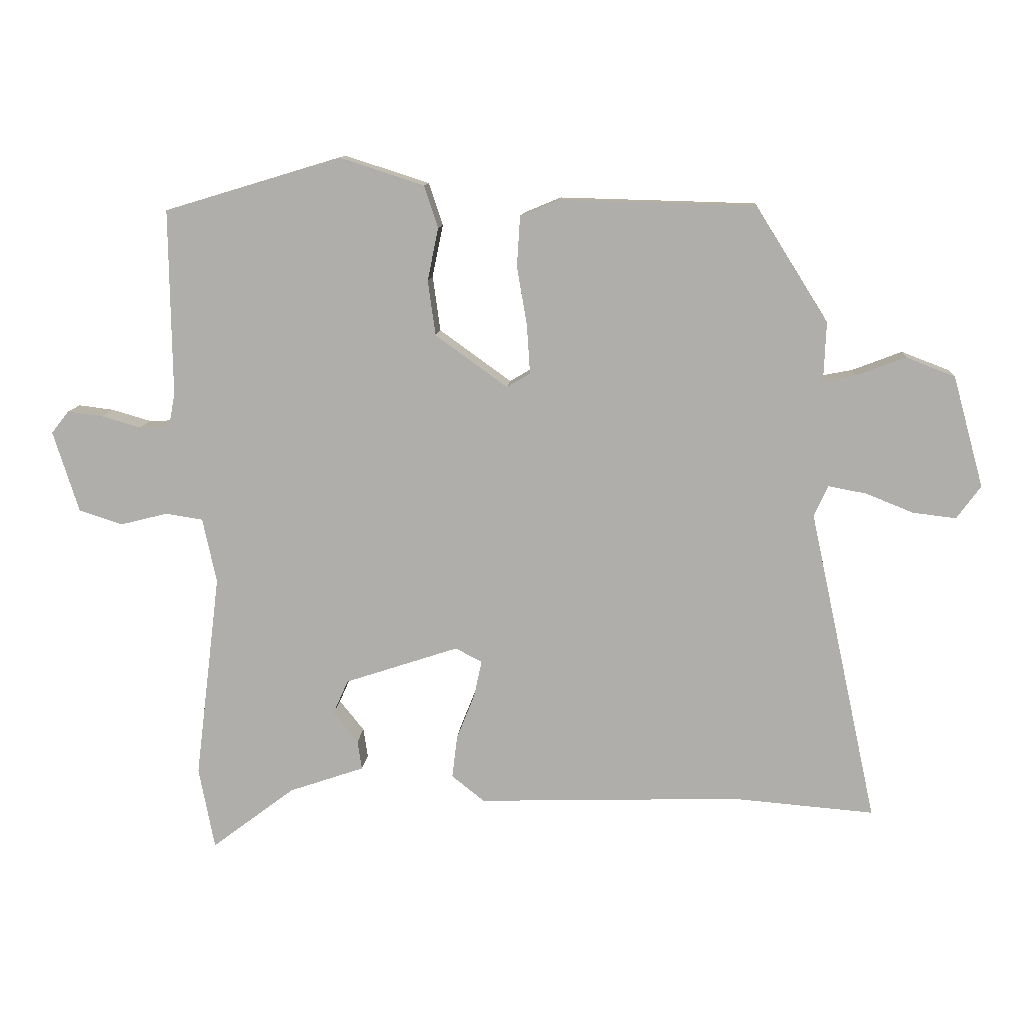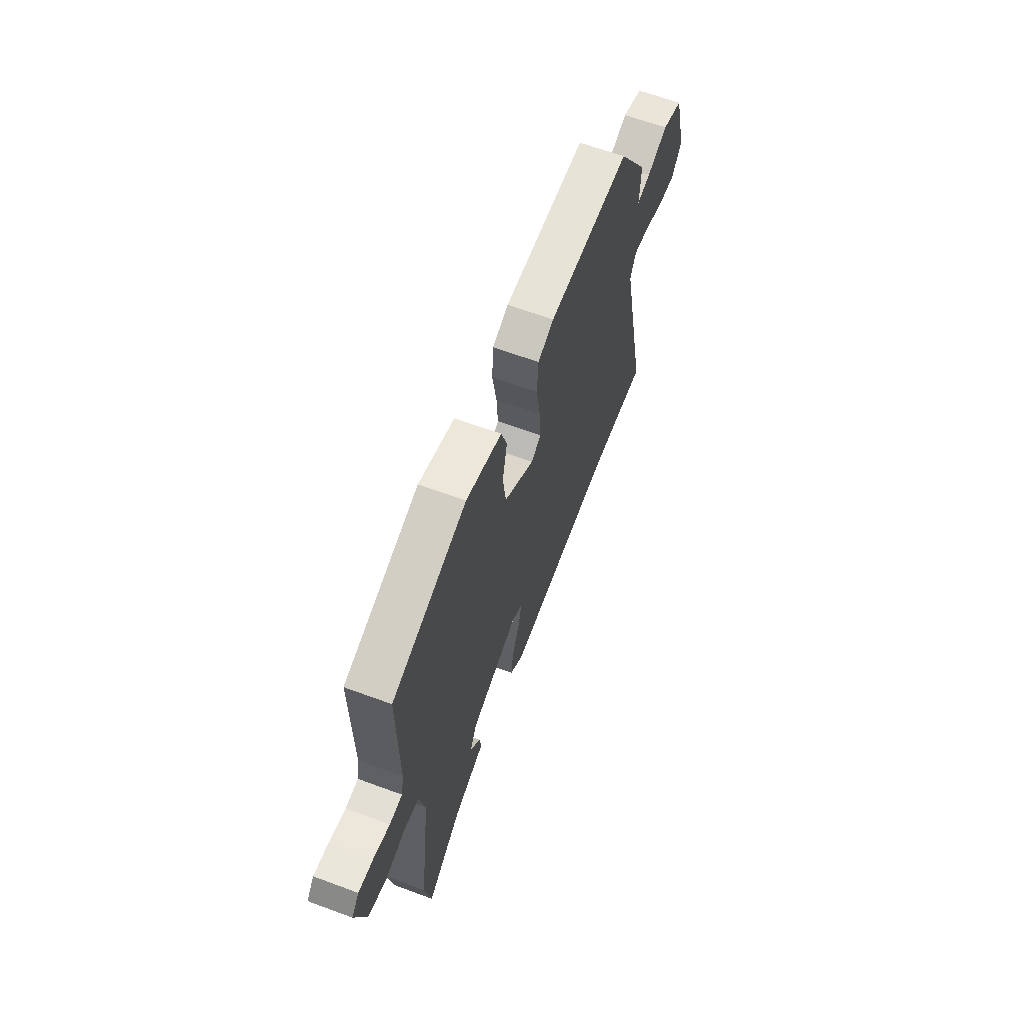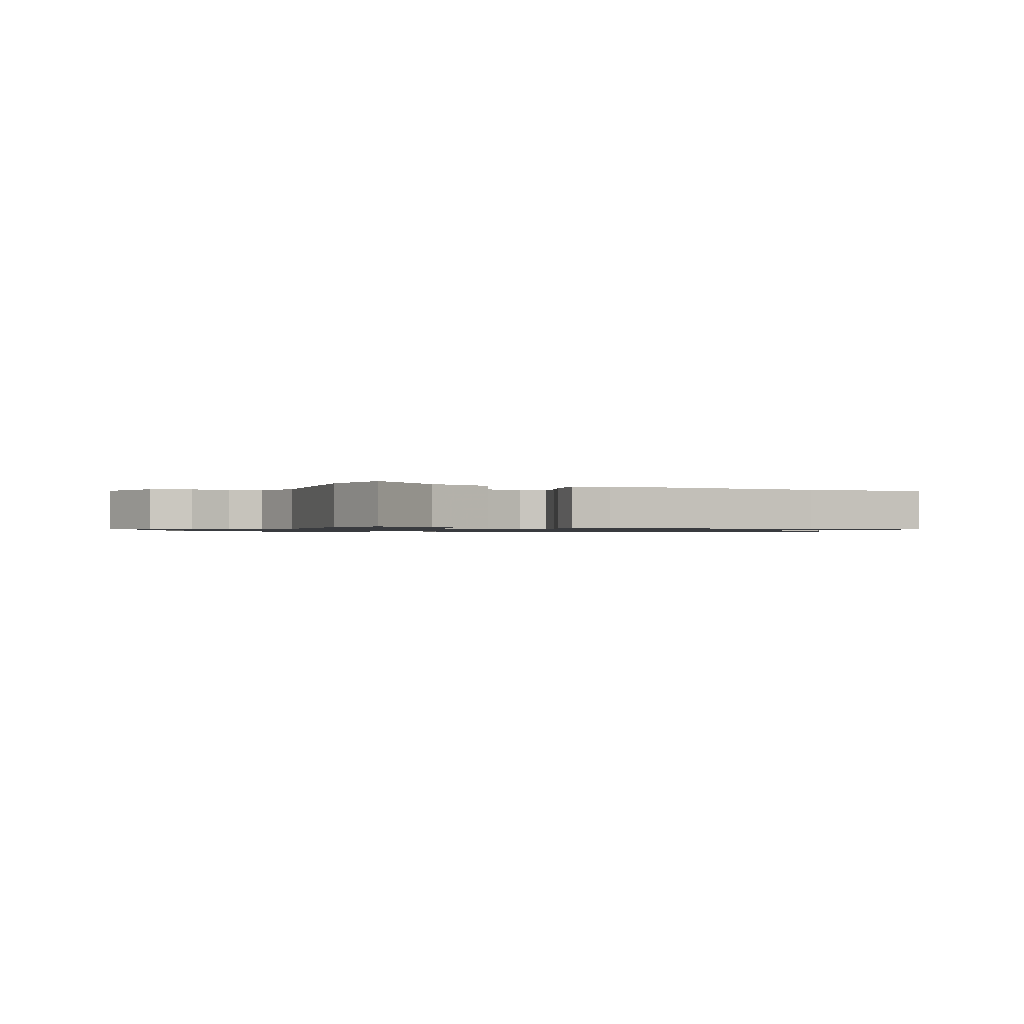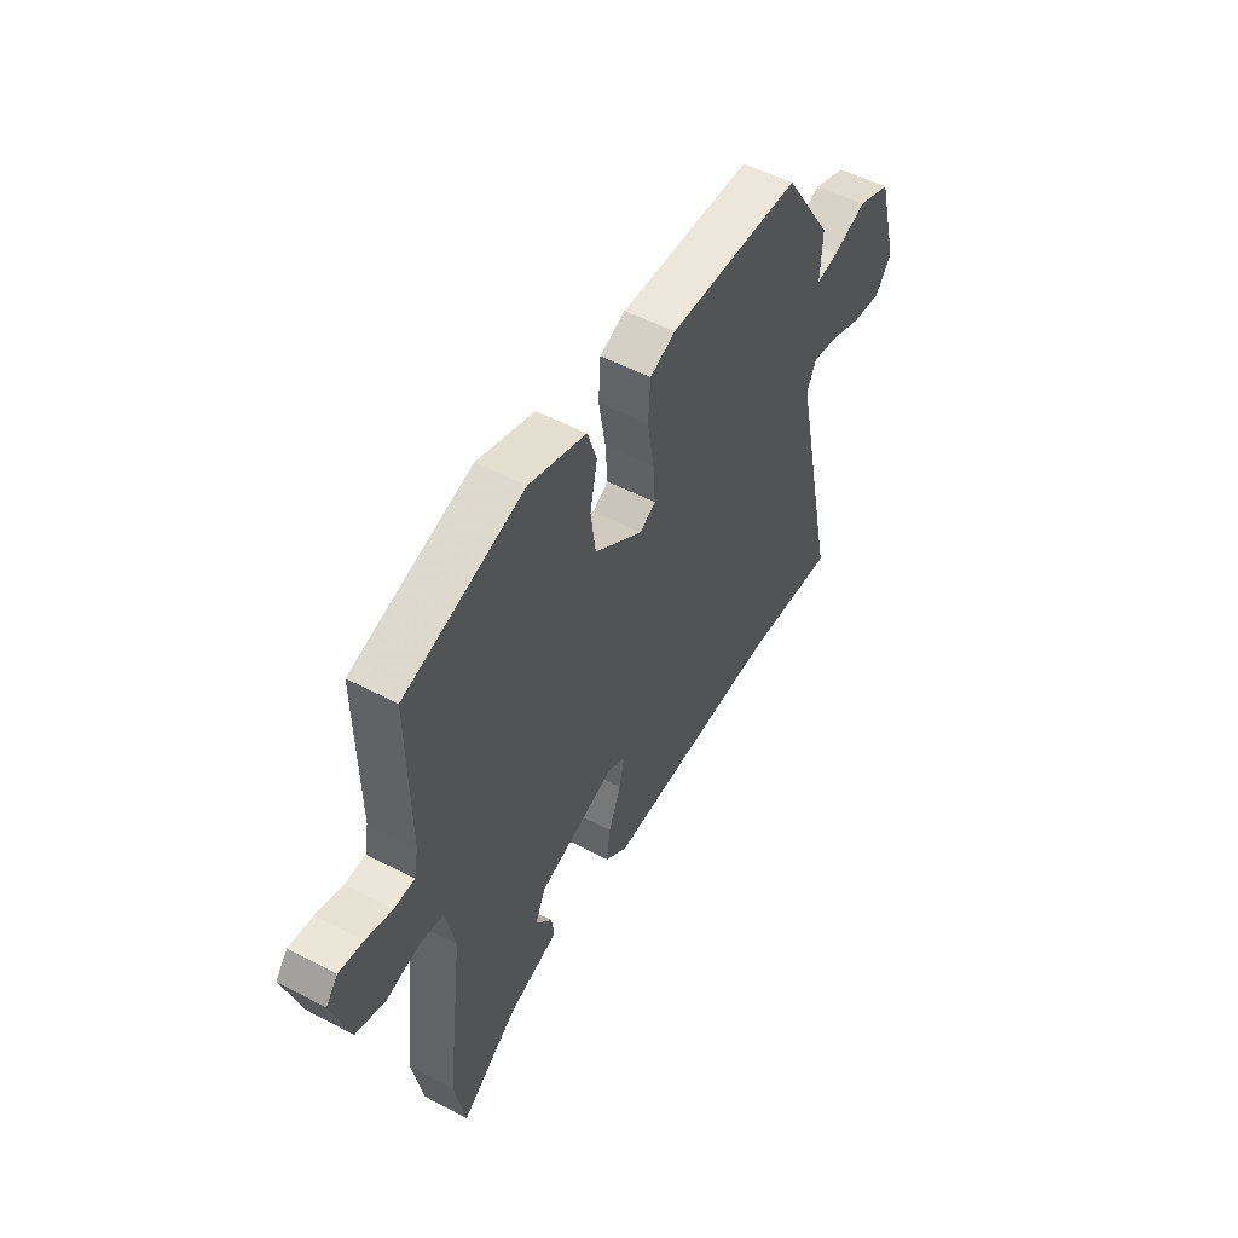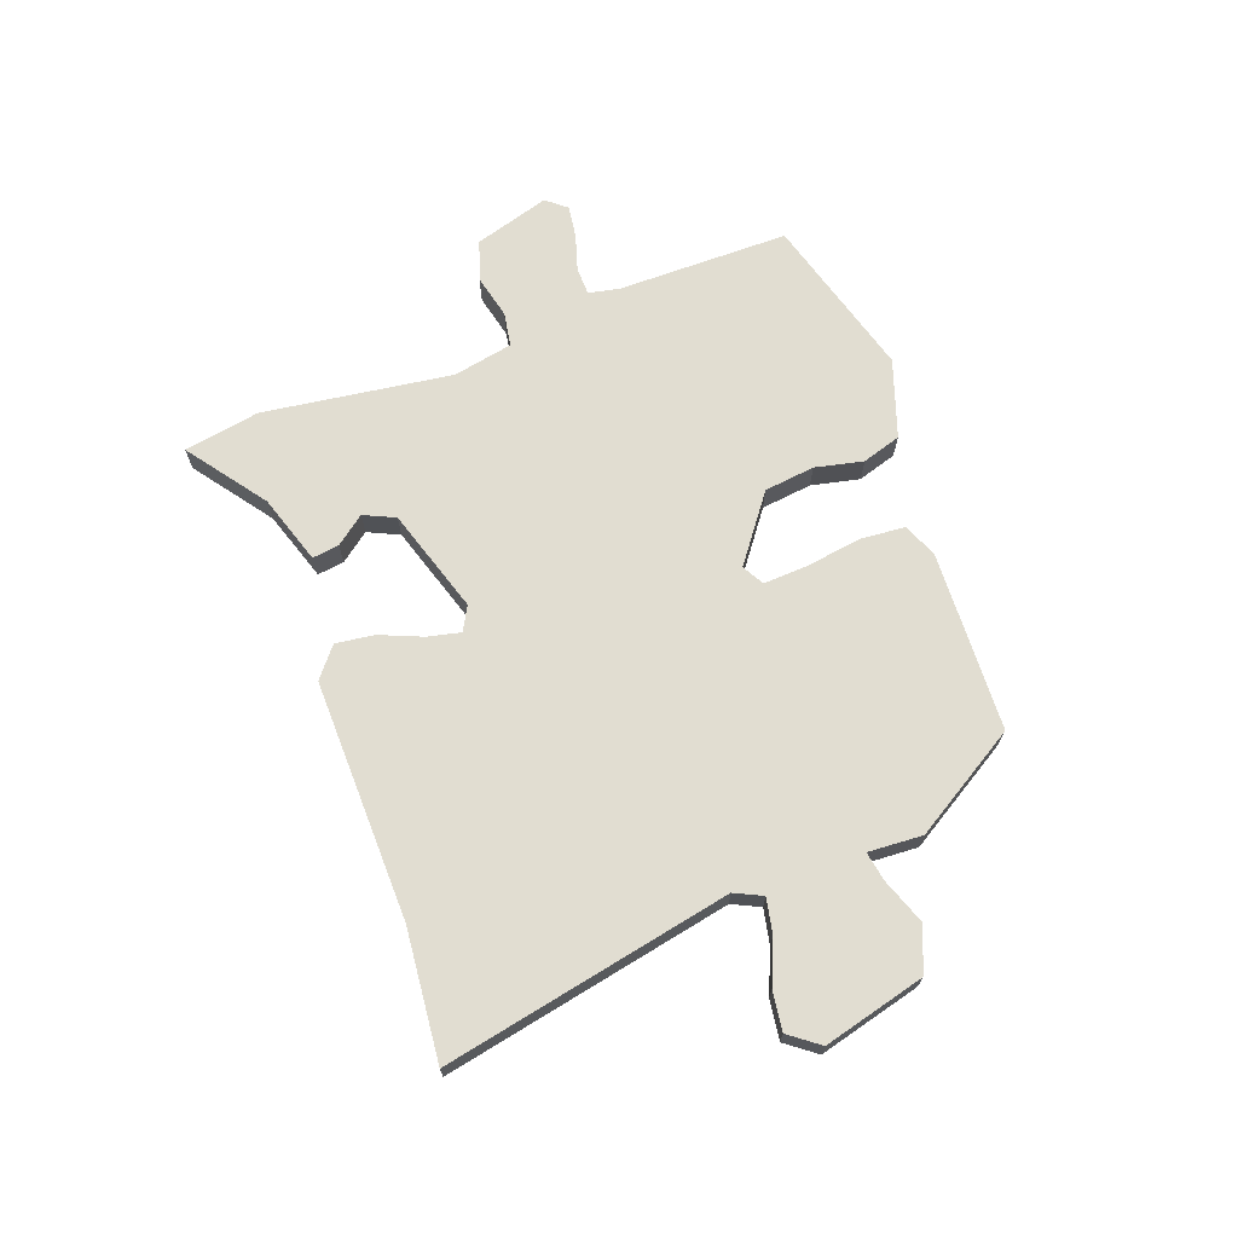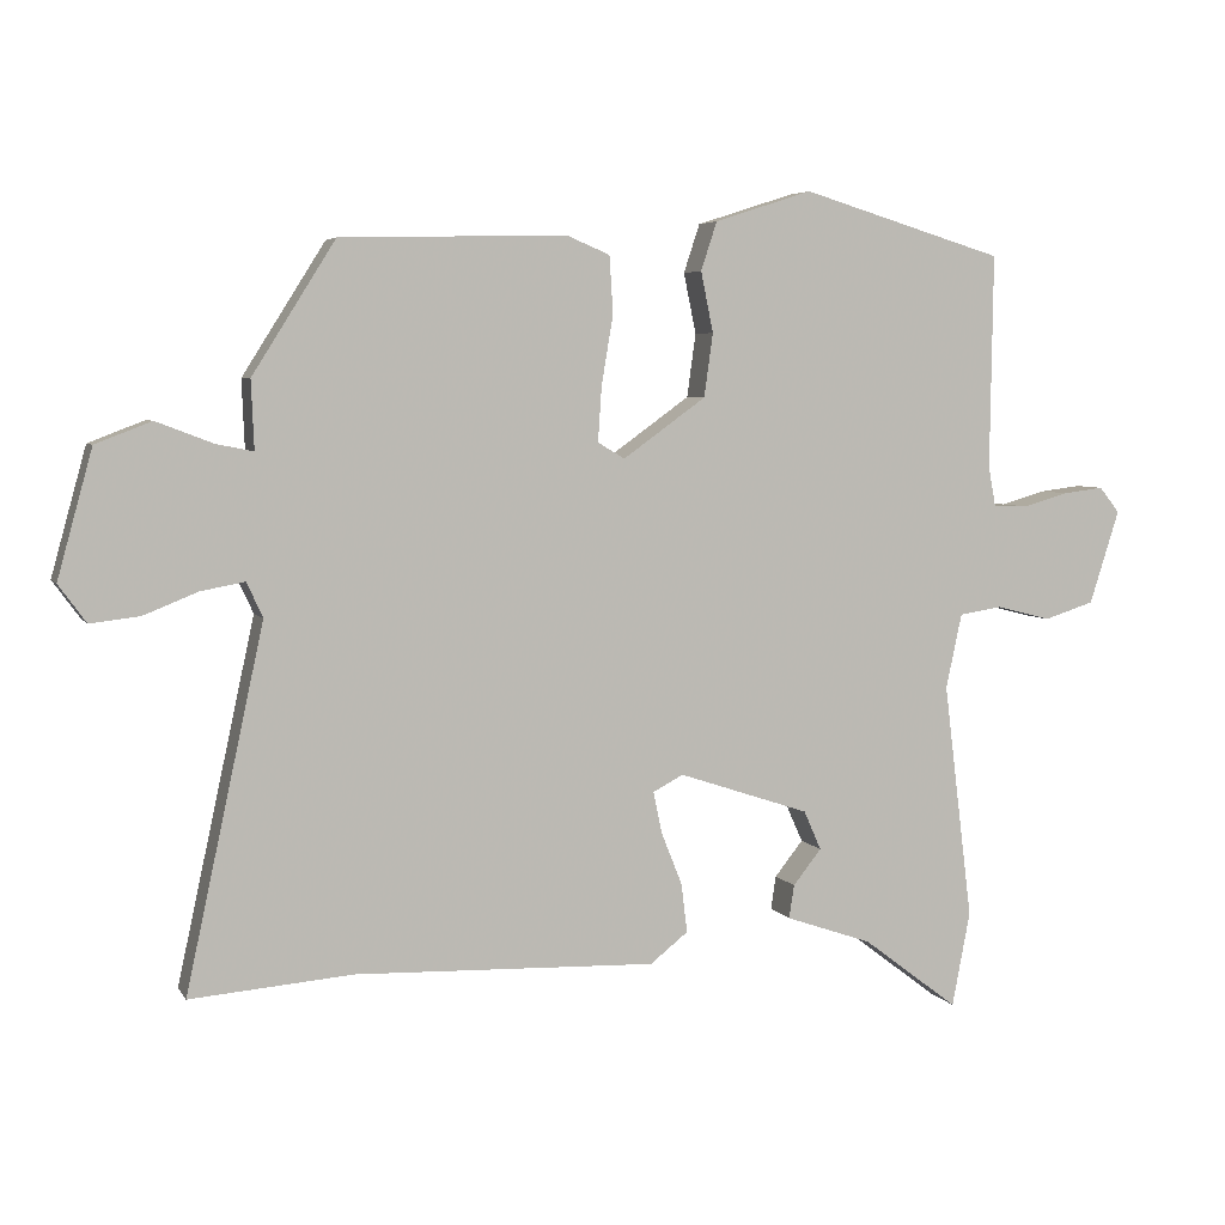
<metadata>
{"format":"obj","ext":"obj","renderer":"f3d","projection":"perspective","resolution":1024,"background":"white","views":[{"elev":11.2,"azim":-175.6,"up":"+Z"},{"elev":63.7,"azim":110.5,"up":"+Z"},{"elev":-1.0,"azim":154.7,"up":"+Y"},{"elev":52.3,"azim":119.6,"up":"+Z"},{"elev":68.9,"azim":-109.3,"up":"+Y"},{"elev":5.0,"azim":-17.8,"up":"+Z"}]}
</metadata>
<code>
v 0.533 0.07 0.466
v 0.529 0.07 0.171
v 0.539 0.07 0.117
v 0.587 0.07 0.115
v 0.649 0.07 0.133
v 0.705 0.07 0.14
v 0.733 0.07 0.105
v 0.692 0.07 -0.024
v 0.623 0.07 -0.046
v 0.548 0.07 -0.027
v 0.489 0.07 -0.036
v 0.467 0.07 -0.139
v 0.507 0.07 -0.465
v 0.482 0.07 -0.595
v 0.35 0.07 -0.495
v 0.231 0.07 -0.454
v 0.238 0.07 -0.408
v 0.277 0.07 -0.359
v 0.253 0.07 -0.305
v 0.073 0.07 -0.245
v 0.031 0.07 -0.267
v 0.043 0.07 -0.324
v 0.072 0.07 -0.397
v 0.08 0.07 -0.464
v 0.028 0.07 -0.505
v -0.387 0.07 -0.491
v -0.61 0.07 -0.509
v -0.503 0.07 -0.014
v -0.525 0.07 0.034
v -0.585 0.07 0.023
v -0.66 0.07 -0.007
v -0.728 0.07 -0.015
v -0.766 0.07 0.037
v -0.718 0.07 0.212
v -0.641 0.07 0.242
v -0.563 0.07 0.212
v -0.512 0.07 0.202
v -0.516 0.07 0.296
v -0.402 0.07 0.477
v -0.092 0.07 0.485
v -0.032 0.07 0.46
v -0.027 0.07 0.381
v -0.043 0.07 0.286
v -0.048 0.07 0.21
v -0.011 0.07 0.188
v 0.103 0.07 0.27
v 0.115 0.07 0.357
v 0.098 0.07 0.44
v 0.12 0.07 0.507
v 0.254 0.07 0.55
v 0.533 0 0.466
v 0.529 0 0.171
v 0.539 0 0.117
v 0.587 0 0.115
v 0.649 0 0.133
v 0.705 0 0.14
v 0.733 0 0.105
v 0.692 0 -0.024
v 0.623 0 -0.046
v 0.548 0 -0.027
v 0.489 0 -0.036
v 0.467 0 -0.139
v 0.507 0 -0.465
v 0.482 0 -0.595
v 0.35 0 -0.495
v 0.231 0 -0.454
v 0.238 0 -0.408
v 0.277 0 -0.359
v 0.253 0 -0.305
v 0.073 0 -0.245
v 0.031 0 -0.267
v 0.043 0 -0.324
v 0.072 0 -0.397
v 0.08 0 -0.464
v 0.028 0 -0.505
v -0.387 0 -0.491
v -0.61 0 -0.509
v -0.503 0 -0.014
v -0.525 0 0.034
v -0.585 0 0.023
v -0.66 0 -0.007
v -0.728 0 -0.015
v -0.766 0 0.037
v -0.718 0 0.212
v -0.641 0 0.242
v -0.563 0 0.212
v -0.512 0 0.202
v -0.516 0 0.296
v -0.402 0 0.477
v -0.092 0 0.485
v -0.032 0 0.46
v -0.027 0 0.381
v -0.043 0 0.286
v -0.048 0 0.21
v -0.011 0 0.188
v 0.103 0 0.27
v 0.115 0 0.357
v 0.098 0 0.44
v 0.12 0 0.507
v 0.254 0 0.55
f 50 1 2
f 49 50 2
f 48 49 2
f 47 48 2
f 46 47 2 3
f 45 46 3
f 41 42 43
f 40 41 43
f 39 40 43
f 38 39 43
f 37 38 43
f 37 43 44
f 34 35 36
f 33 34 36
f 32 33 36
f 31 32 36
f 30 31 36
f 29 30 36 37
f 37 44 45
f 29 37 45
f 28 29 45
f 24 25 26
f 23 24 26
f 22 23 26
f 26 27 28
f 22 26 28
f 21 22 28
f 15 16 17 18
f 15 18 19
f 14 15 19
f 13 14 19
f 12 13 19
f 11 12 19 20
f 8 9 10
f 7 8 10
f 6 7 10
f 5 6 10
f 4 5 10
f 3 4 10 11
f 28 45 3
f 21 28 3
f 20 21 3
f 3 11 20
f 52 51 100
f 52 100 99
f 52 99 98
f 52 98 97
f 53 52 97 96
f 53 96 95
f 93 92 91
f 93 91 90
f 93 90 89
f 93 89 88
f 93 88 87
f 94 93 87
f 86 85 84
f 86 84 83
f 86 83 82
f 86 82 81
f 86 81 80
f 87 86 80 79
f 95 94 87
f 95 87 79
f 95 79 78
f 76 75 74
f 76 74 73
f 76 73 72
f 78 77 76
f 78 76 72
f 78 72 71
f 68 67 66 65
f 69 68 65
f 69 65 64
f 69 64 63
f 69 63 62
f 70 69 62 61
f 60 59 58
f 60 58 57
f 60 57 56
f 60 56 55
f 60 55 54
f 61 60 54 53
f 53 95 78
f 53 78 71
f 53 71 70
f 70 61 53
f 1 51 52 2
f 2 52 53 3
f 3 53 54 4
f 4 54 55 5
f 5 55 56 6
f 6 56 57 7
f 7 57 58 8
f 8 58 59 9
f 9 59 60 10
f 10 60 61 11
f 11 61 62 12
f 12 62 63 13
f 13 63 64 14
f 14 64 65 15
f 15 65 66 16
f 16 66 67 17
f 17 67 68 18
f 18 68 69 19
f 19 69 70 20
f 20 70 71 21
f 21 71 72 22
f 22 72 73 23
f 23 73 74 24
f 24 74 75 25
f 25 75 76 26
f 26 76 77 27
f 27 77 78 28
f 28 78 79 29
f 29 79 80 30
f 30 80 81 31
f 31 81 82 32
f 32 82 83 33
f 33 83 84 34
f 34 84 85 35
f 35 85 86 36
f 36 86 87 37
f 37 87 88 38
f 38 88 89 39
f 39 89 90 40
f 40 90 91 41
f 41 91 92 42
f 42 92 93 43
f 43 93 94 44
f 44 94 95 45
f 45 95 96 46
f 46 96 97 47
f 47 97 98 48
f 48 98 99 49
f 49 99 100 50
f 50 100 51 1

</code>
